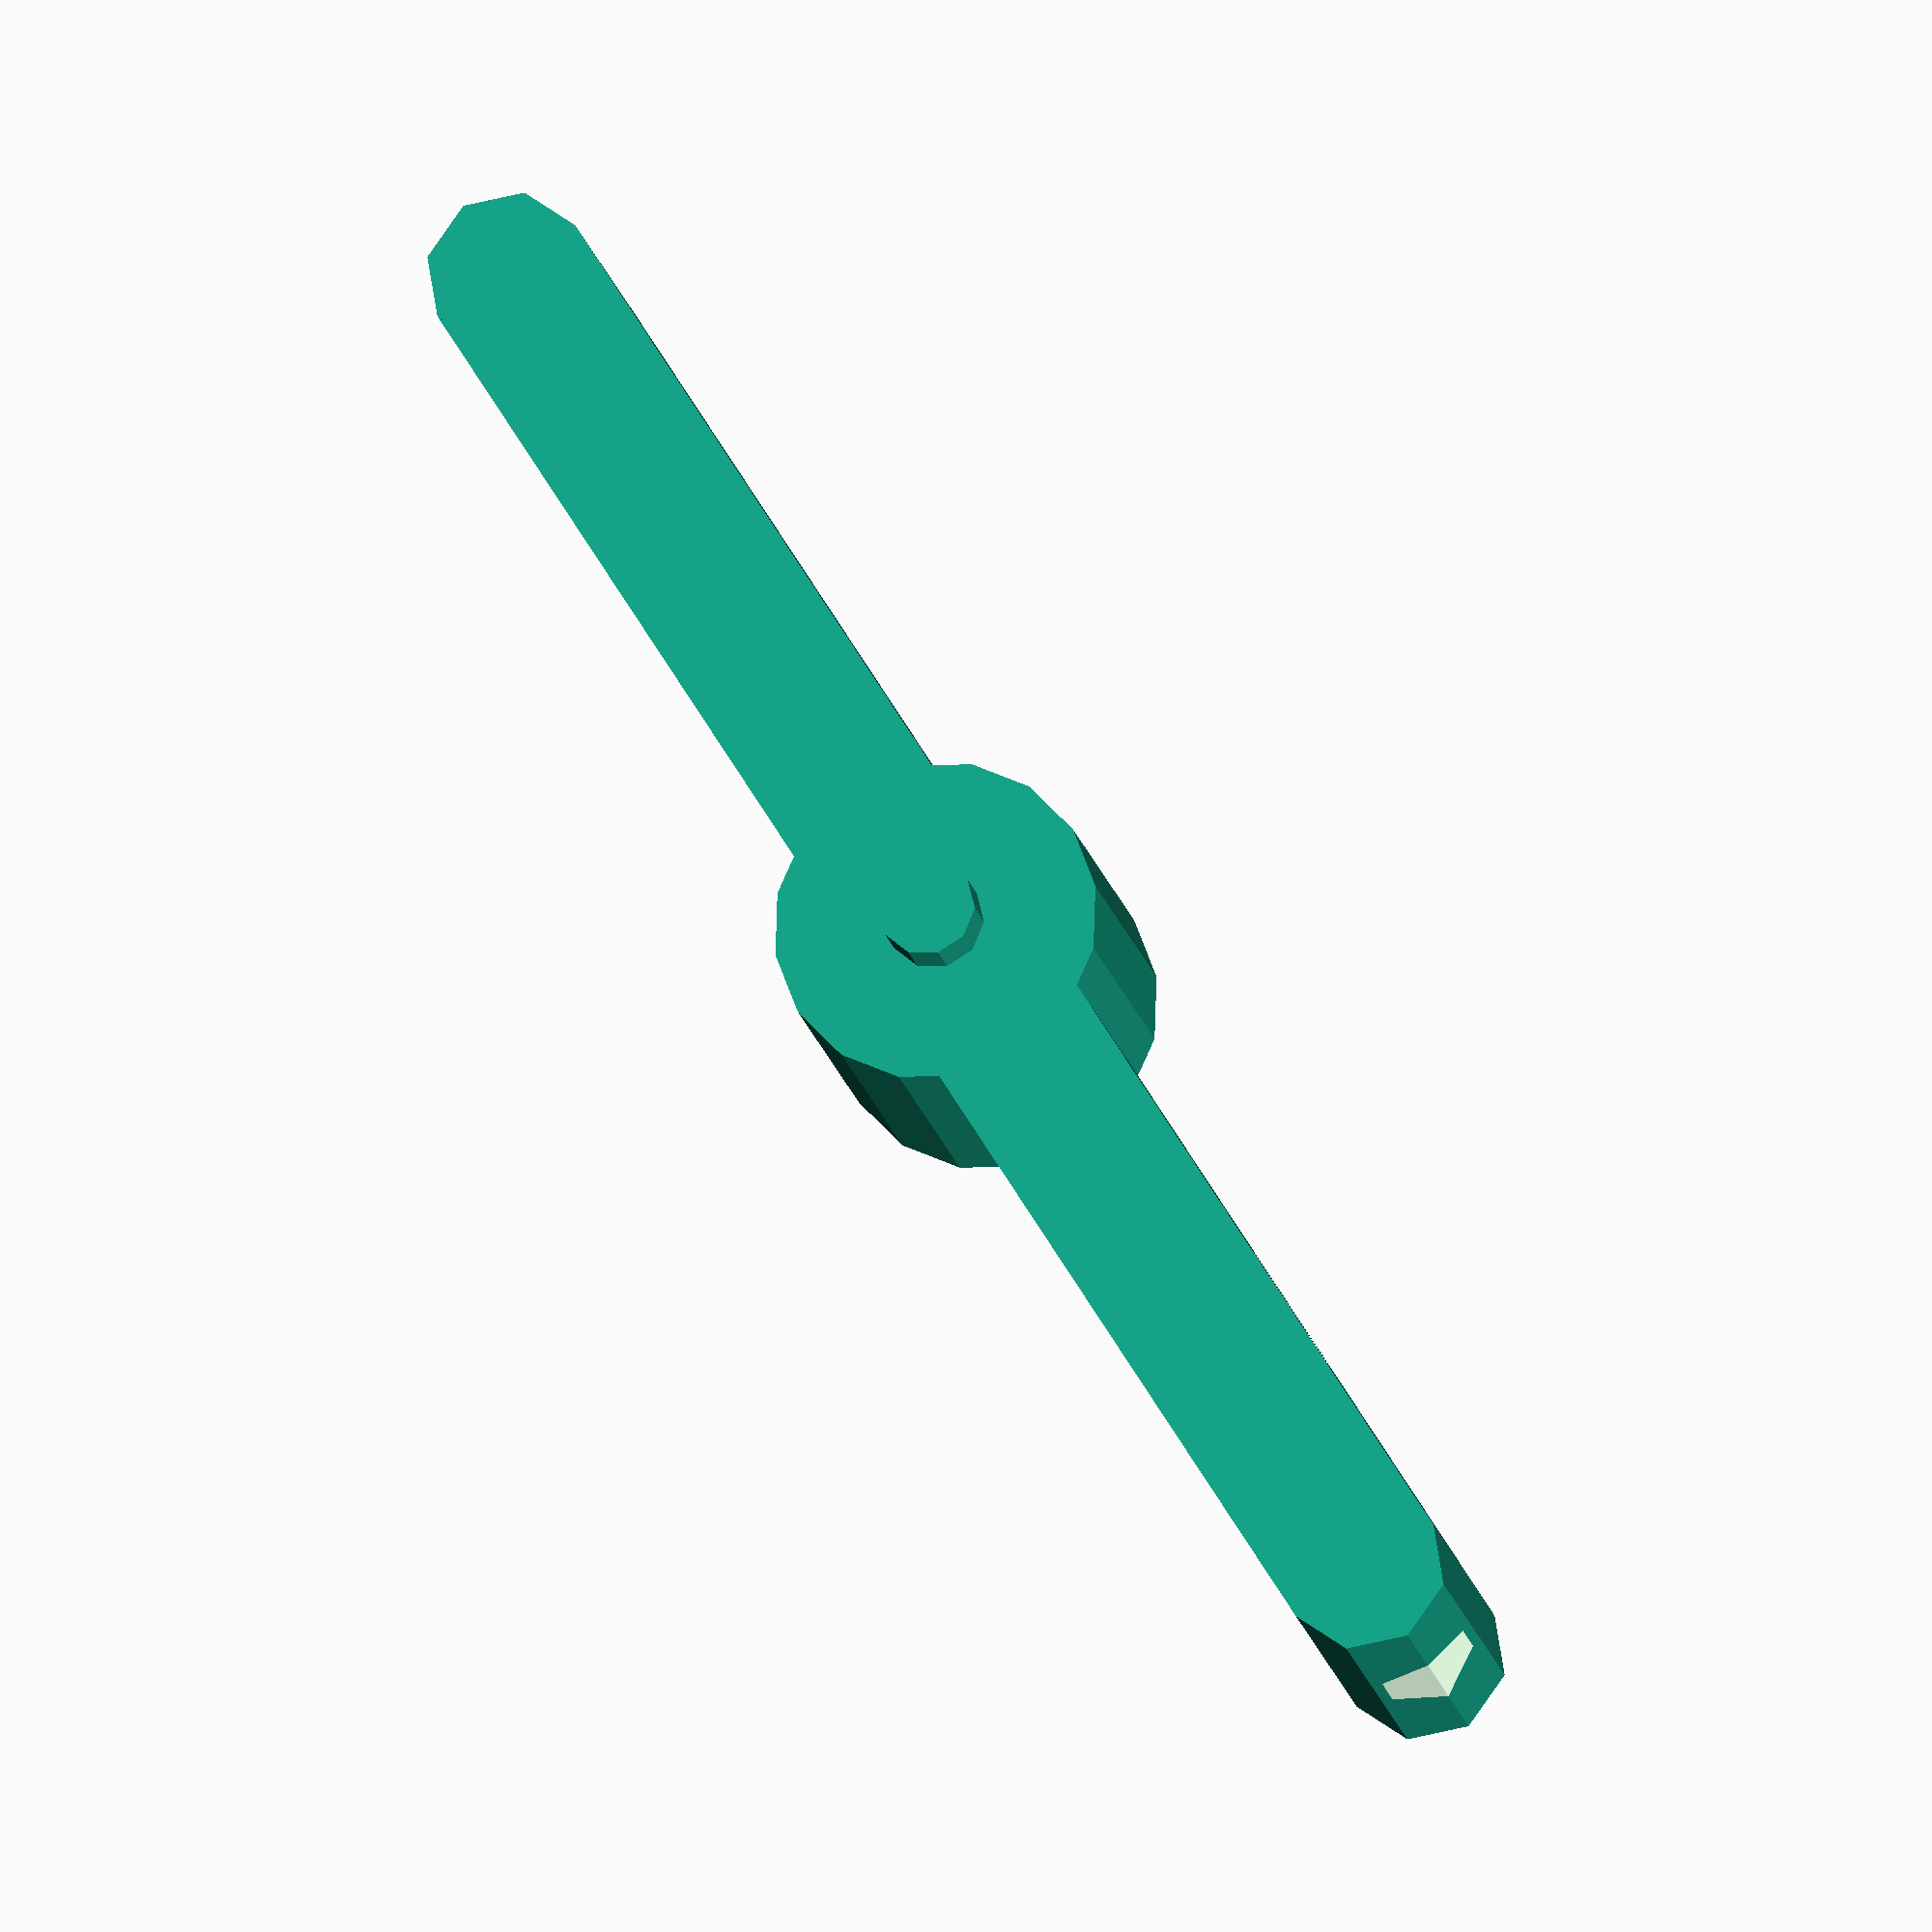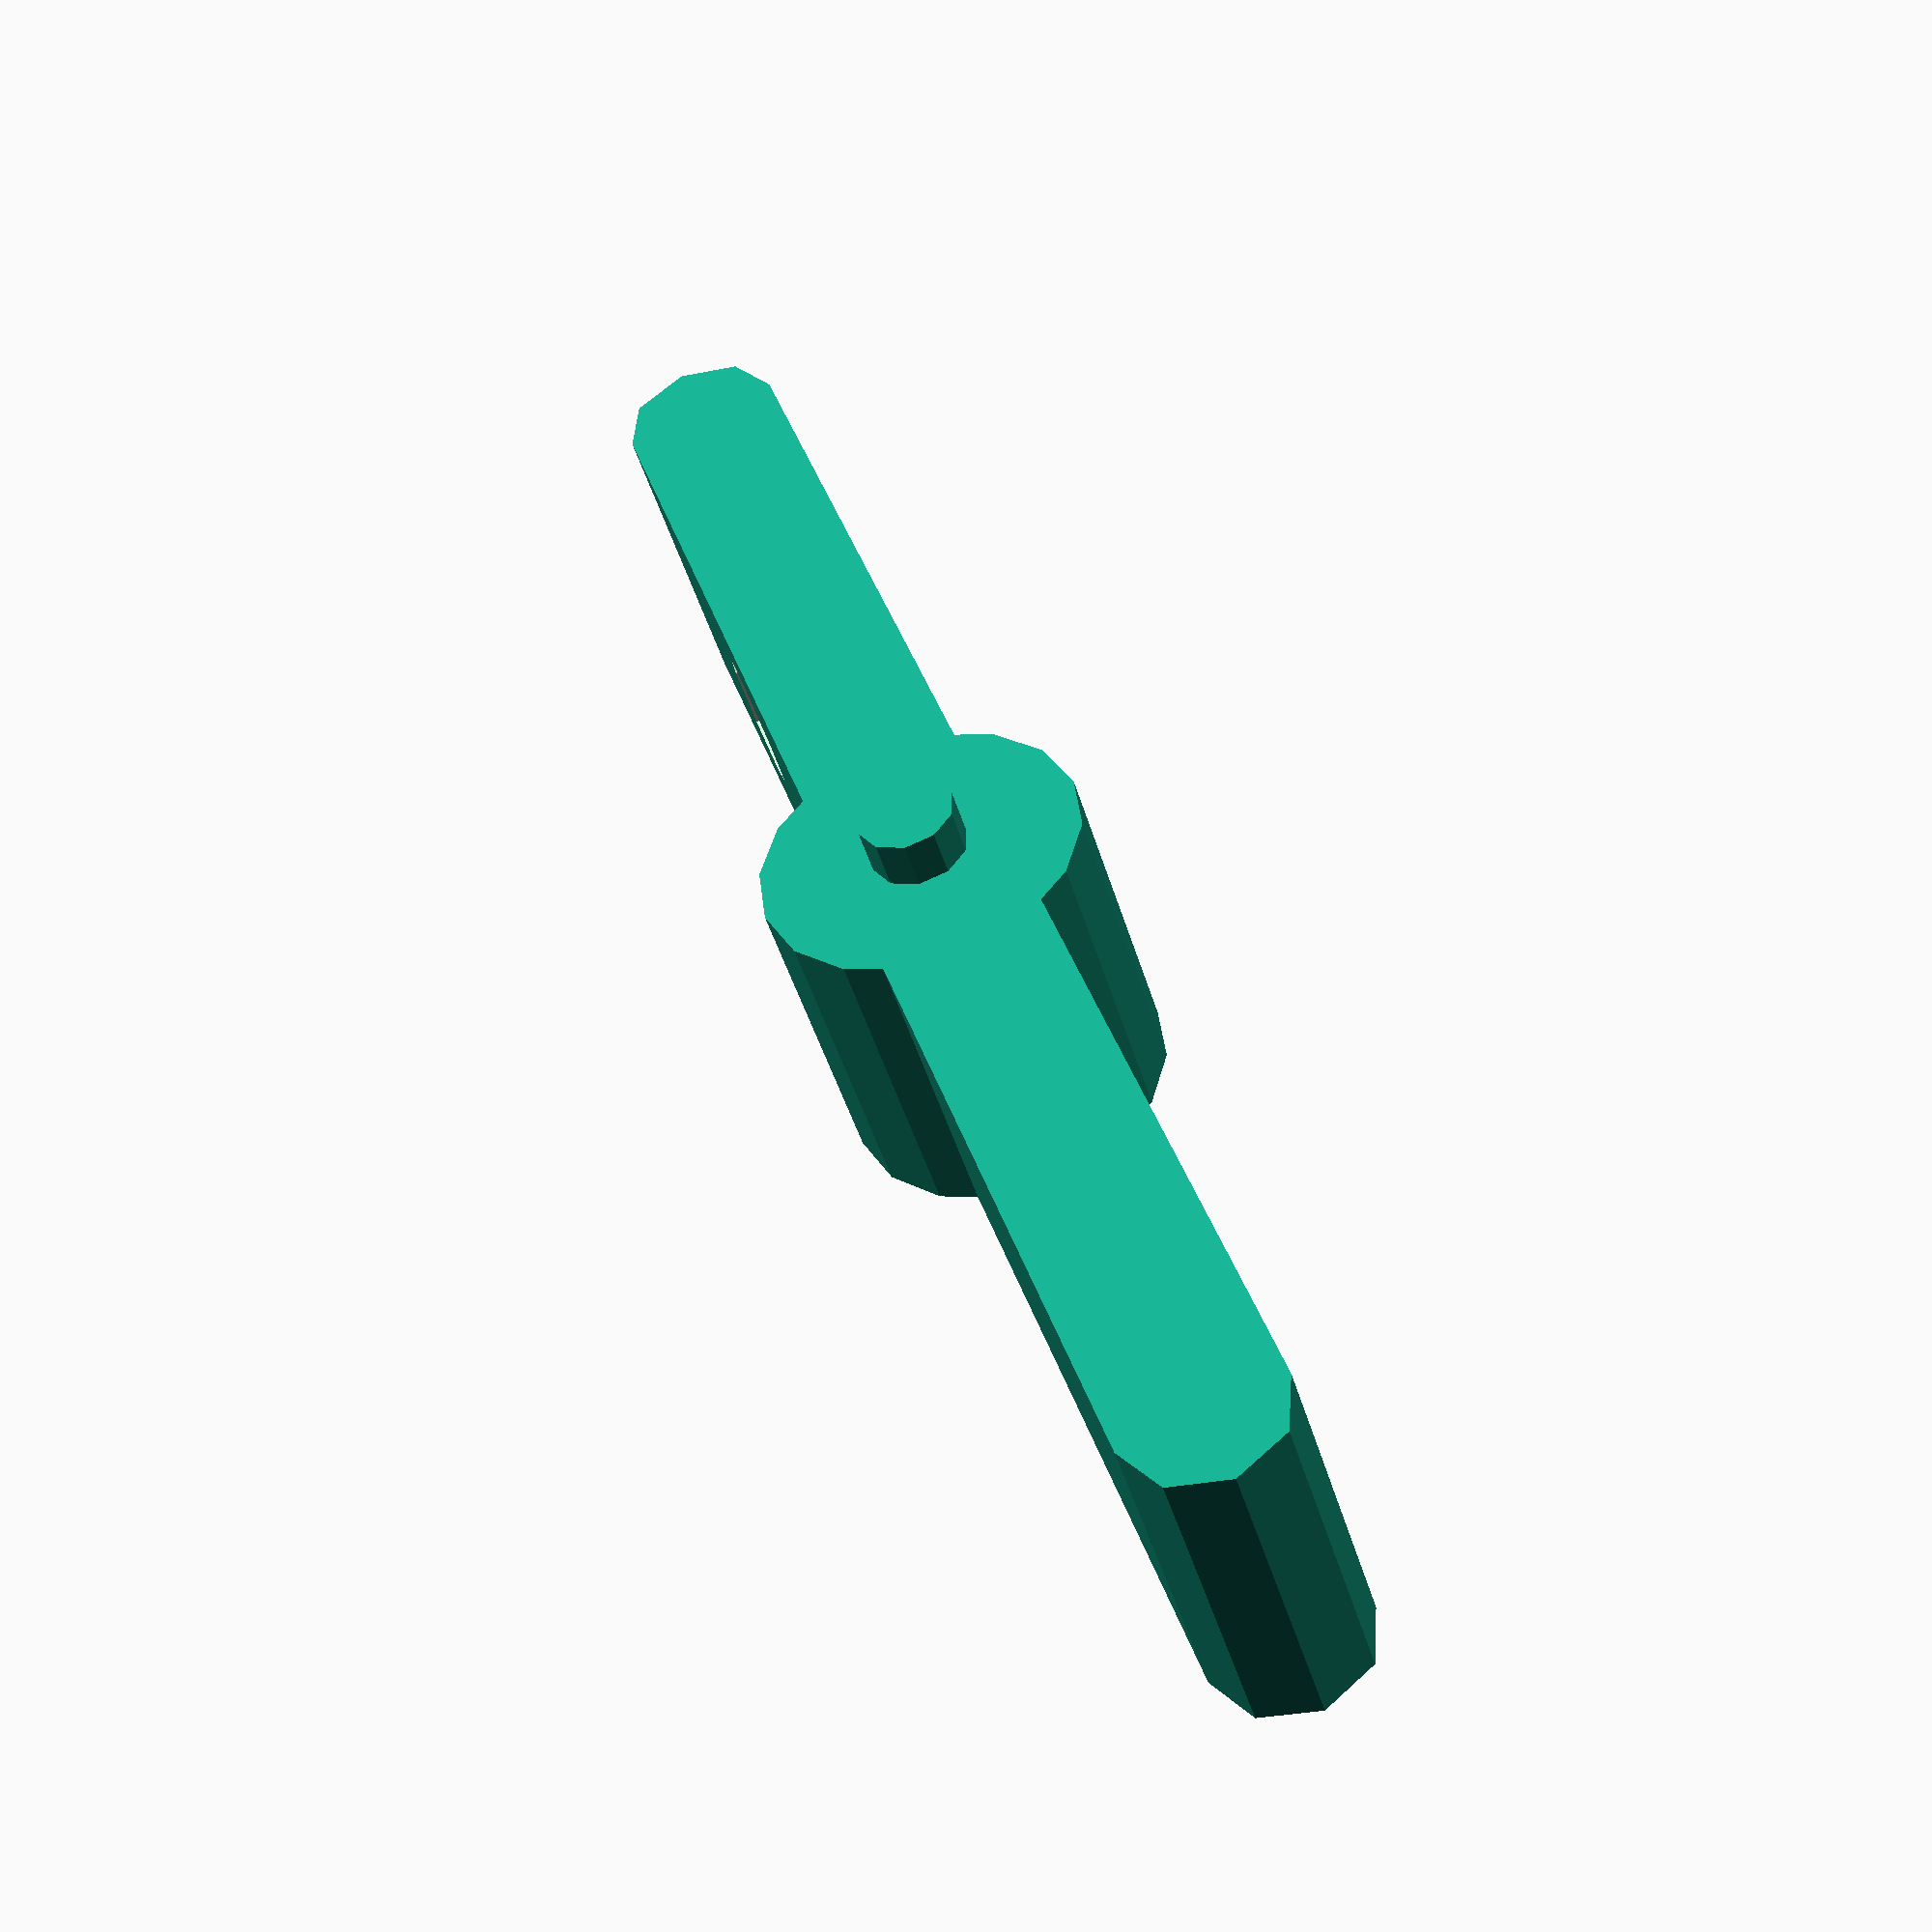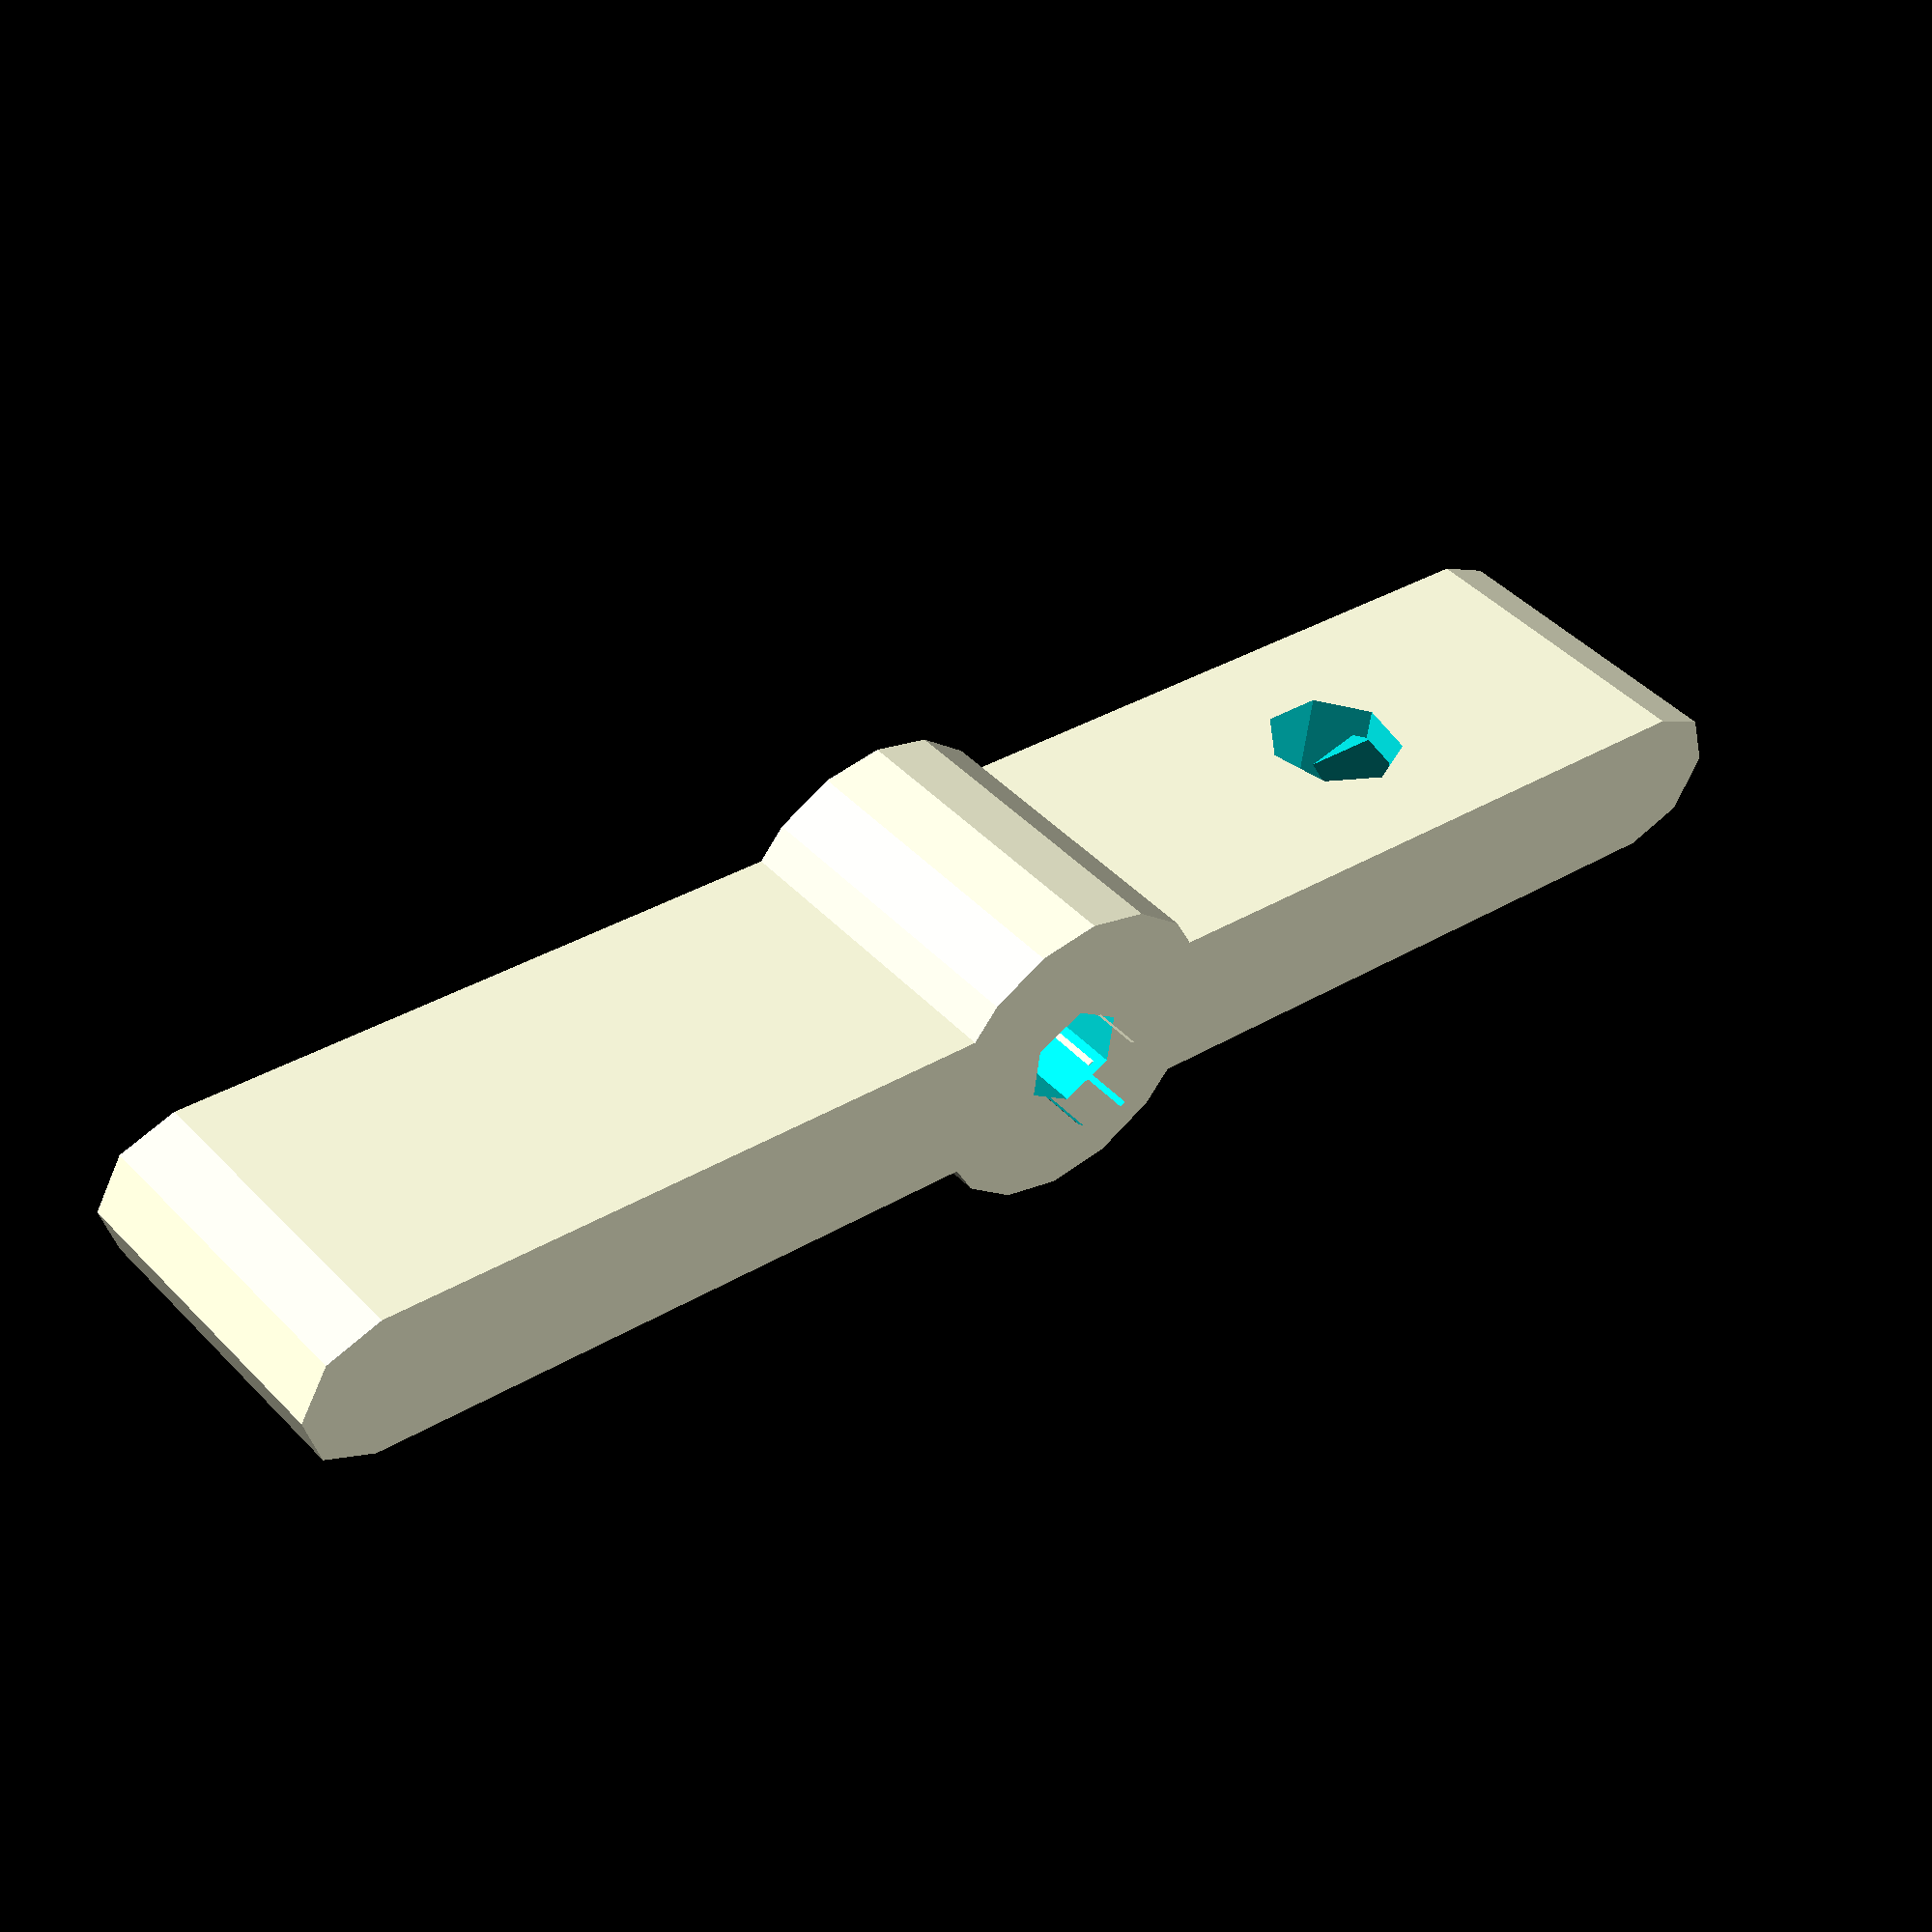
<openscad>
difference(){
union(){
translate([0,-5,0]) cube([10,50,5],center=true);
translate([0,-5,0]) rotate([0,90,0]){
	cylinder(r=5,h=10,center=true);
	cylinder(r=1.5,h=13,center=true,$fn=10);
}
translate([0,20,0]) rotate([0,90,0]) cylinder(r=2.5,h=10,center=true);
translate([0,-30,0]) rotate([0,90,0]) cylinder(r=2.5,h=10,center=true);

}
translate([0,8,0]) rotate([90,0,0]) cylinder(r=1.69,h=45,center=true);
translate([3,-5,0]) rotate([0,90,0]) cylinder(r=1.69,h=8,center=true);
translate([0,10,0]) cylinder(r=2.2,h=8,center=true);

}
</openscad>
<views>
elev=269.7 azim=70.4 roll=56.5 proj=o view=solid
elev=275.9 azim=132.6 roll=246.0 proj=p view=solid
elev=50.7 azim=49.8 roll=353.9 proj=p view=solid
</views>
